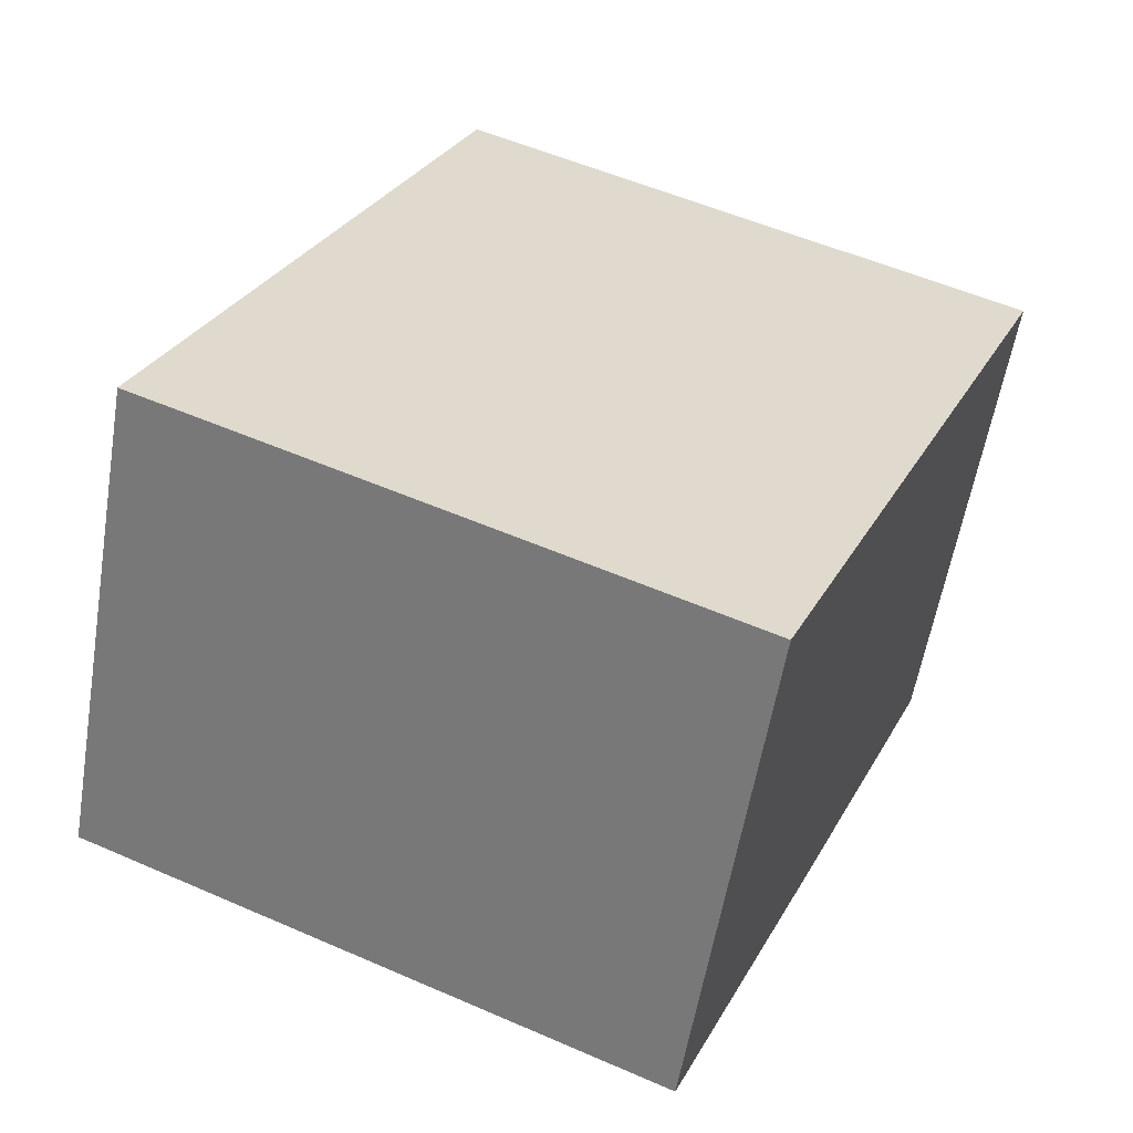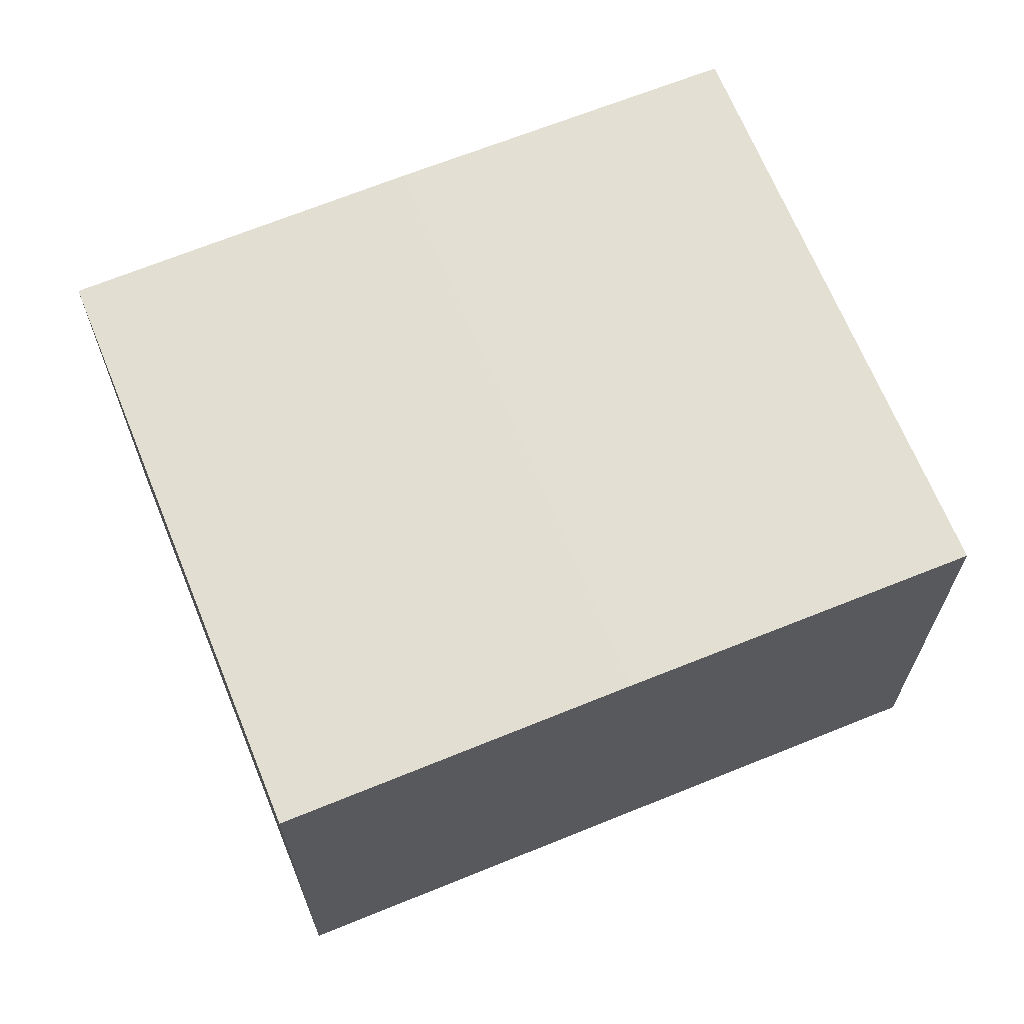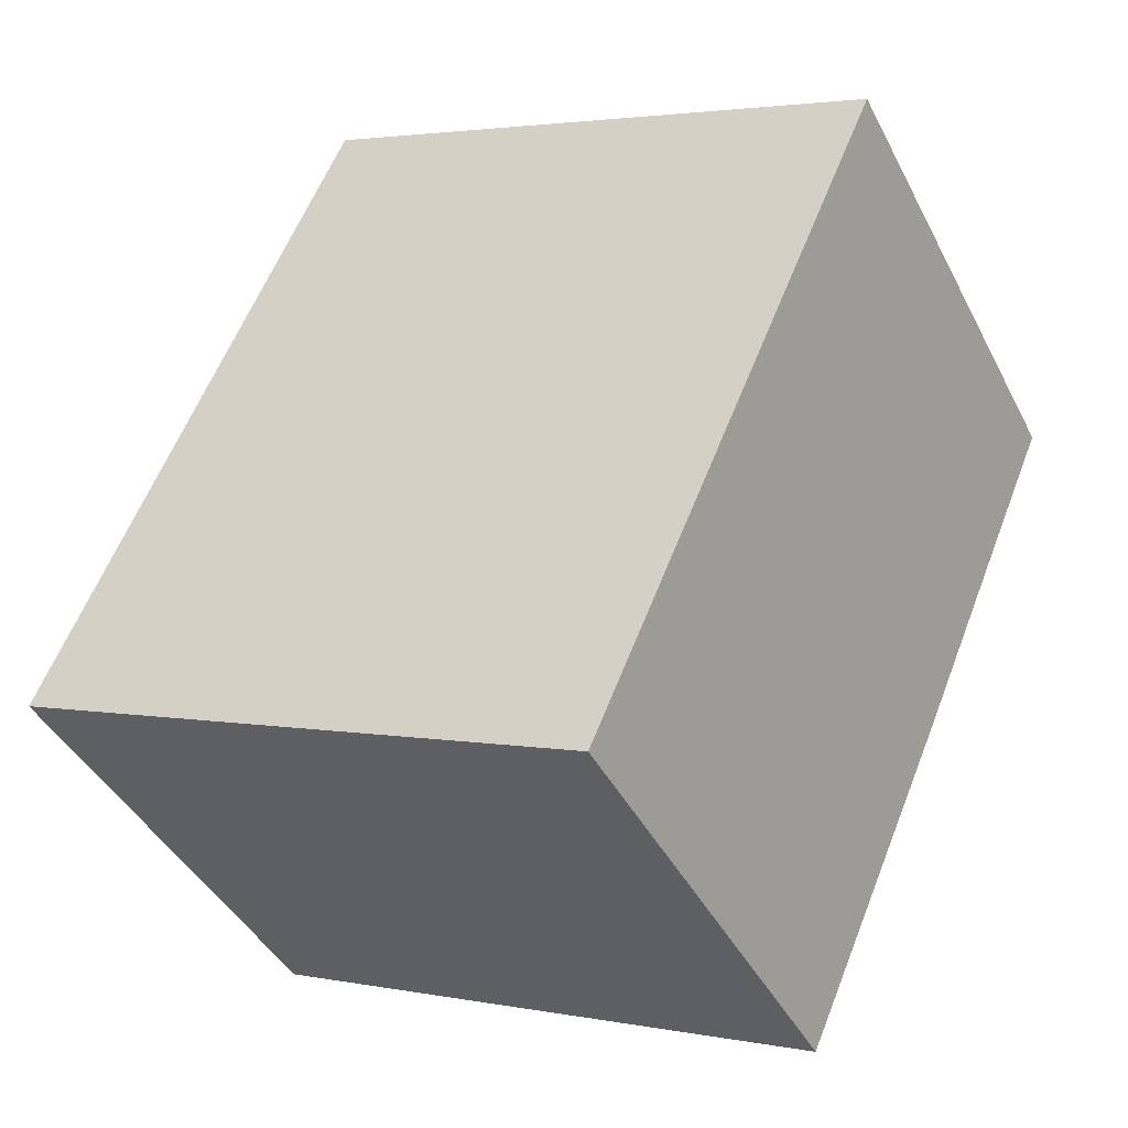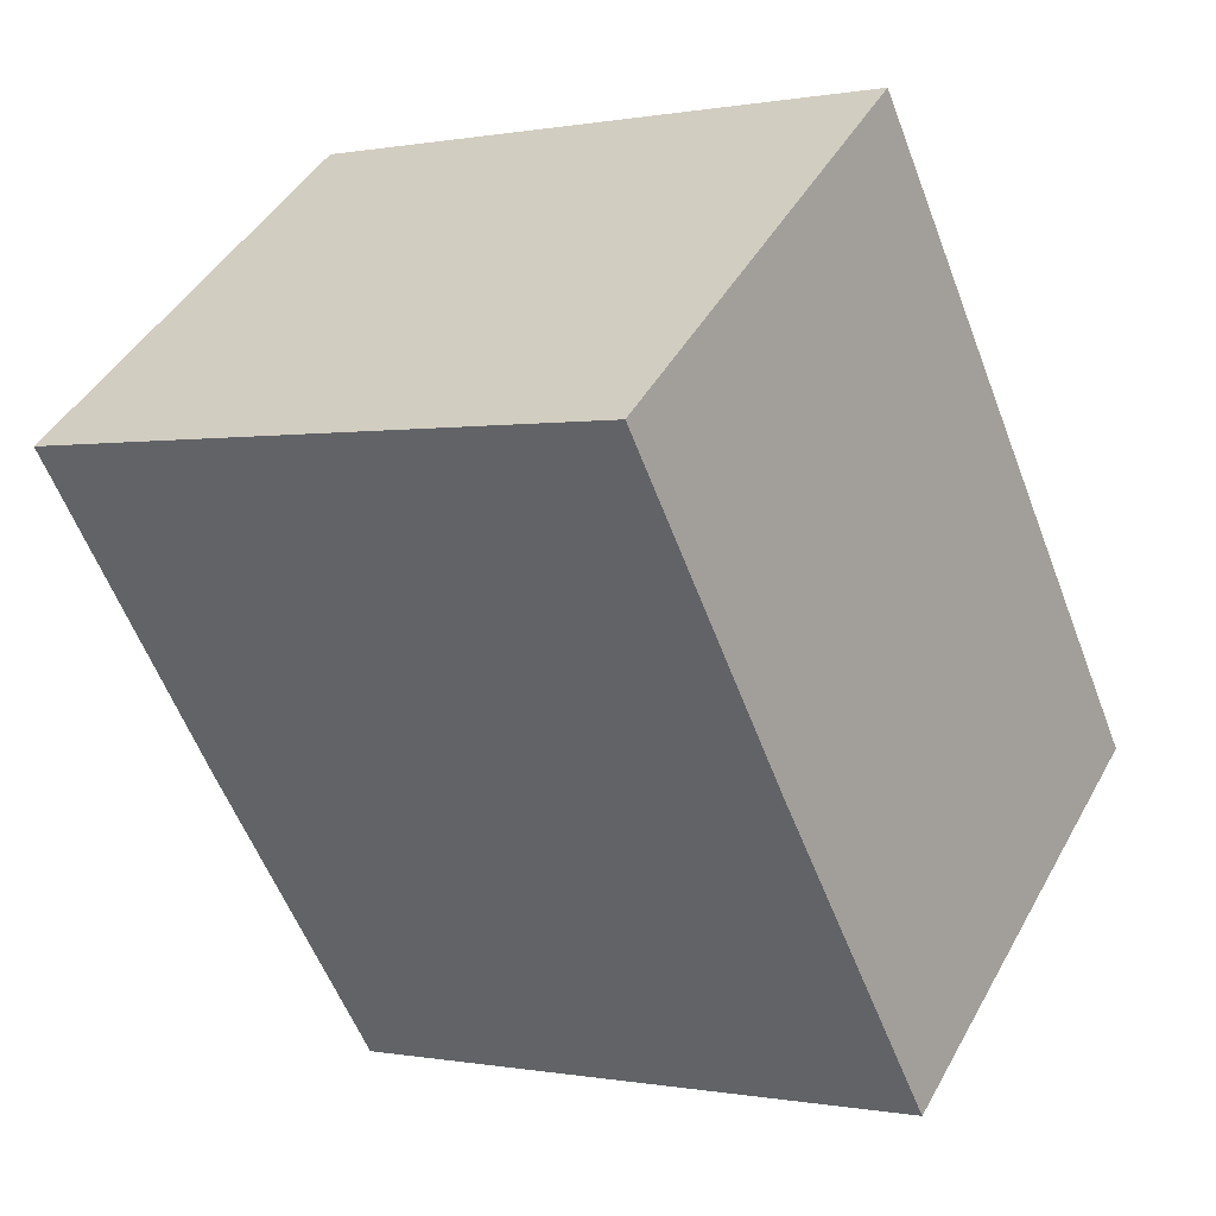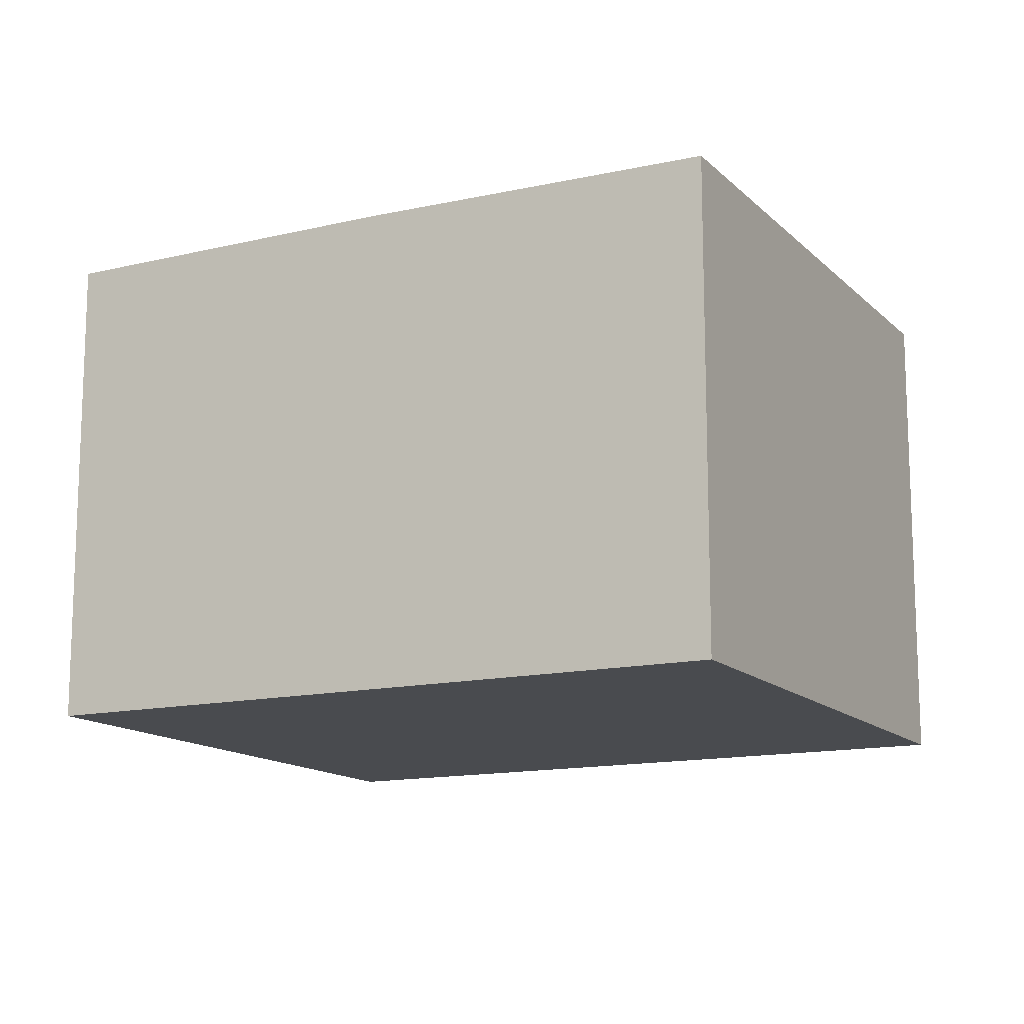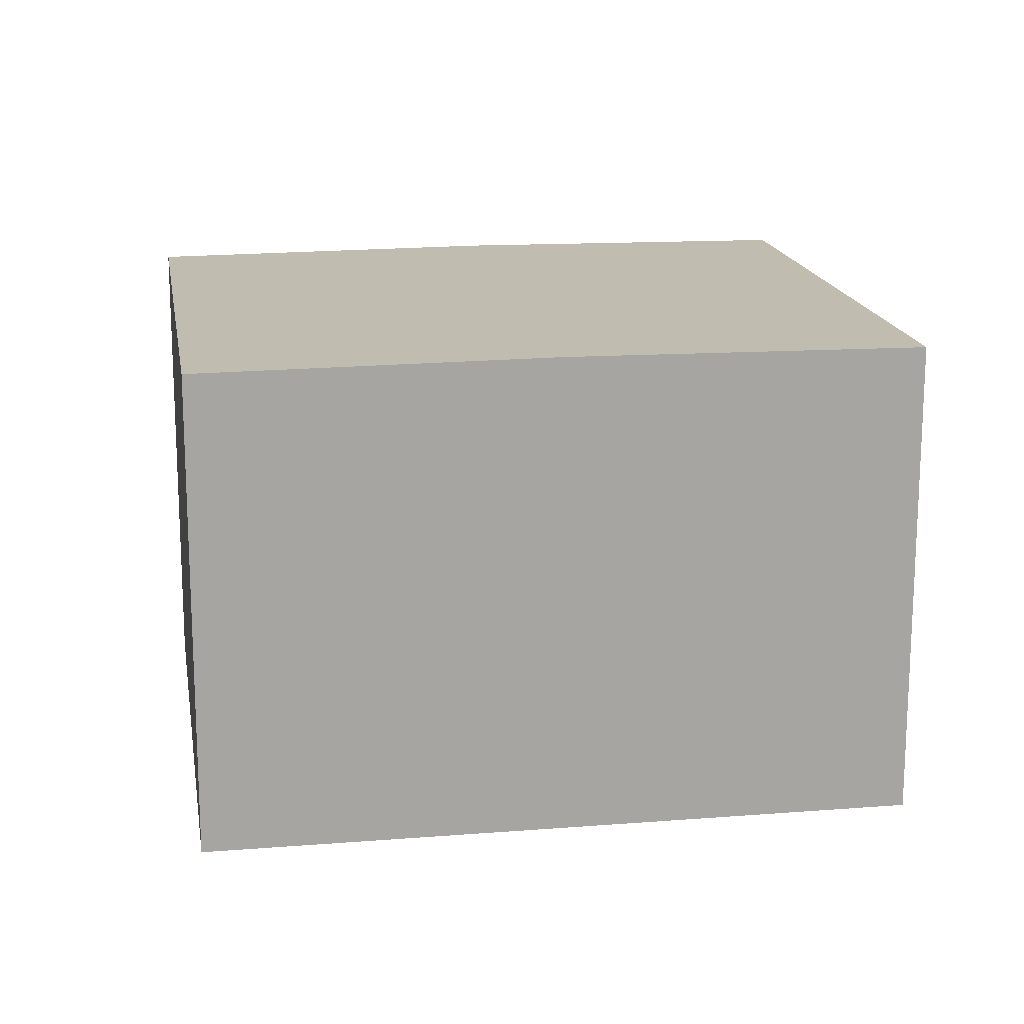
<metadata>
{"format":"obj","ext":"obj","renderer":"f3d","projection":"perspective","resolution":1024,"background":"white","views":[{"elev":-57.7,"azim":-9.5,"up":"+Z"},{"elev":67.3,"azim":91.3,"up":"+Y"},{"elev":-42.3,"azim":25.5,"up":"+Z"},{"elev":43.6,"azim":-152.9,"up":"+Z"},{"elev":-13.8,"azim":140.8,"up":"+Y"},{"elev":16.6,"azim":-75.8,"up":"+Y"}]}
</metadata>
<code>
v  3.578 3.091 -1.549
v  0.9139 3.111 2.11
v  4.492 3.111 0.5614
v  6.604e-05 3.091 -9.786e-05
v  1.828 3.091 4.22
v  5.406 3.091 2.672
v  3.578 9.482e-17 -1.549
v  1.828 -2.584e-16 4.22
v  0 0 0
v  5.406 -1.636e-16 2.672
g defaultobject
f 1 2 3
f 2 1 4
f 3 5 6
f 5 3 2
f 7 8 9
f 8 7 10
f 5 9 8
f 9 5 2
f 9 2 4
f 4 7 9
f 7 4 1
f 1 10 7
f 10 1 3
f 10 3 6
f 10 5 8
f 5 10 6

</code>
